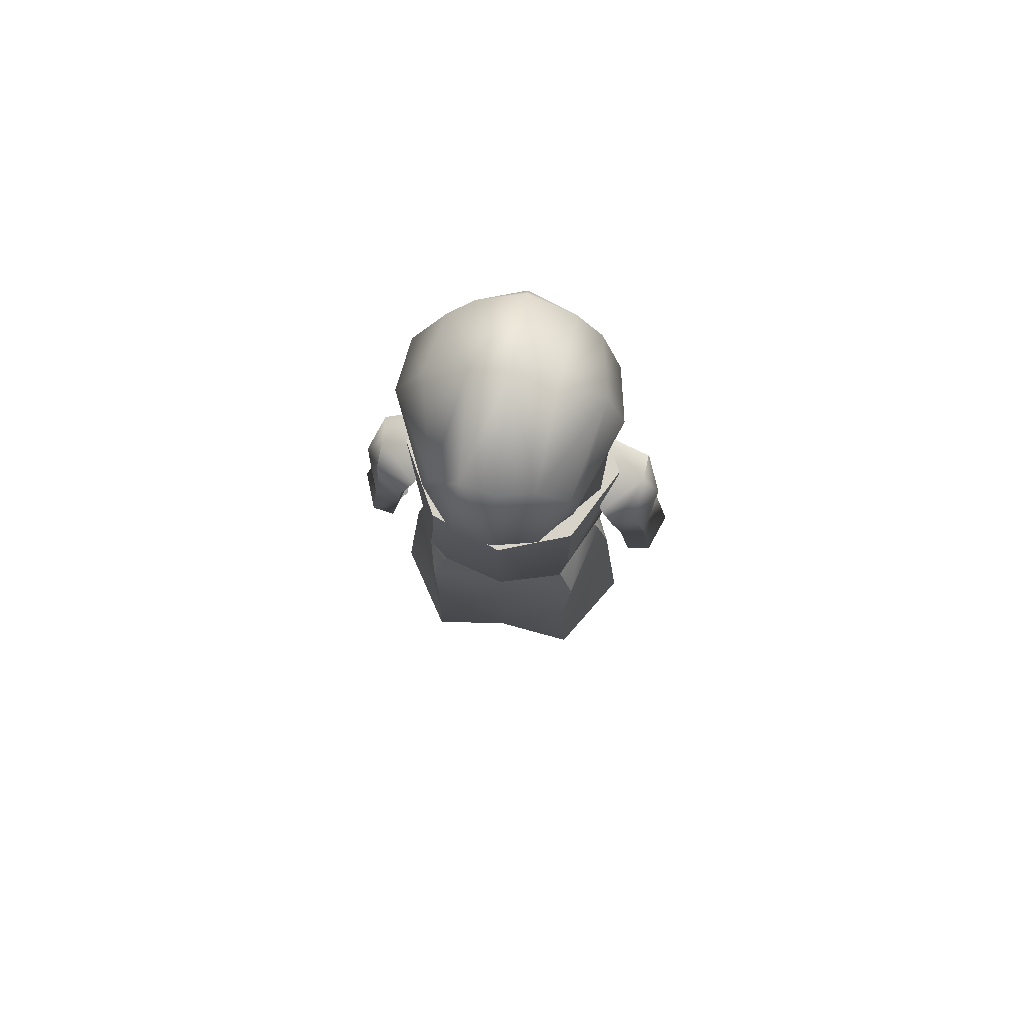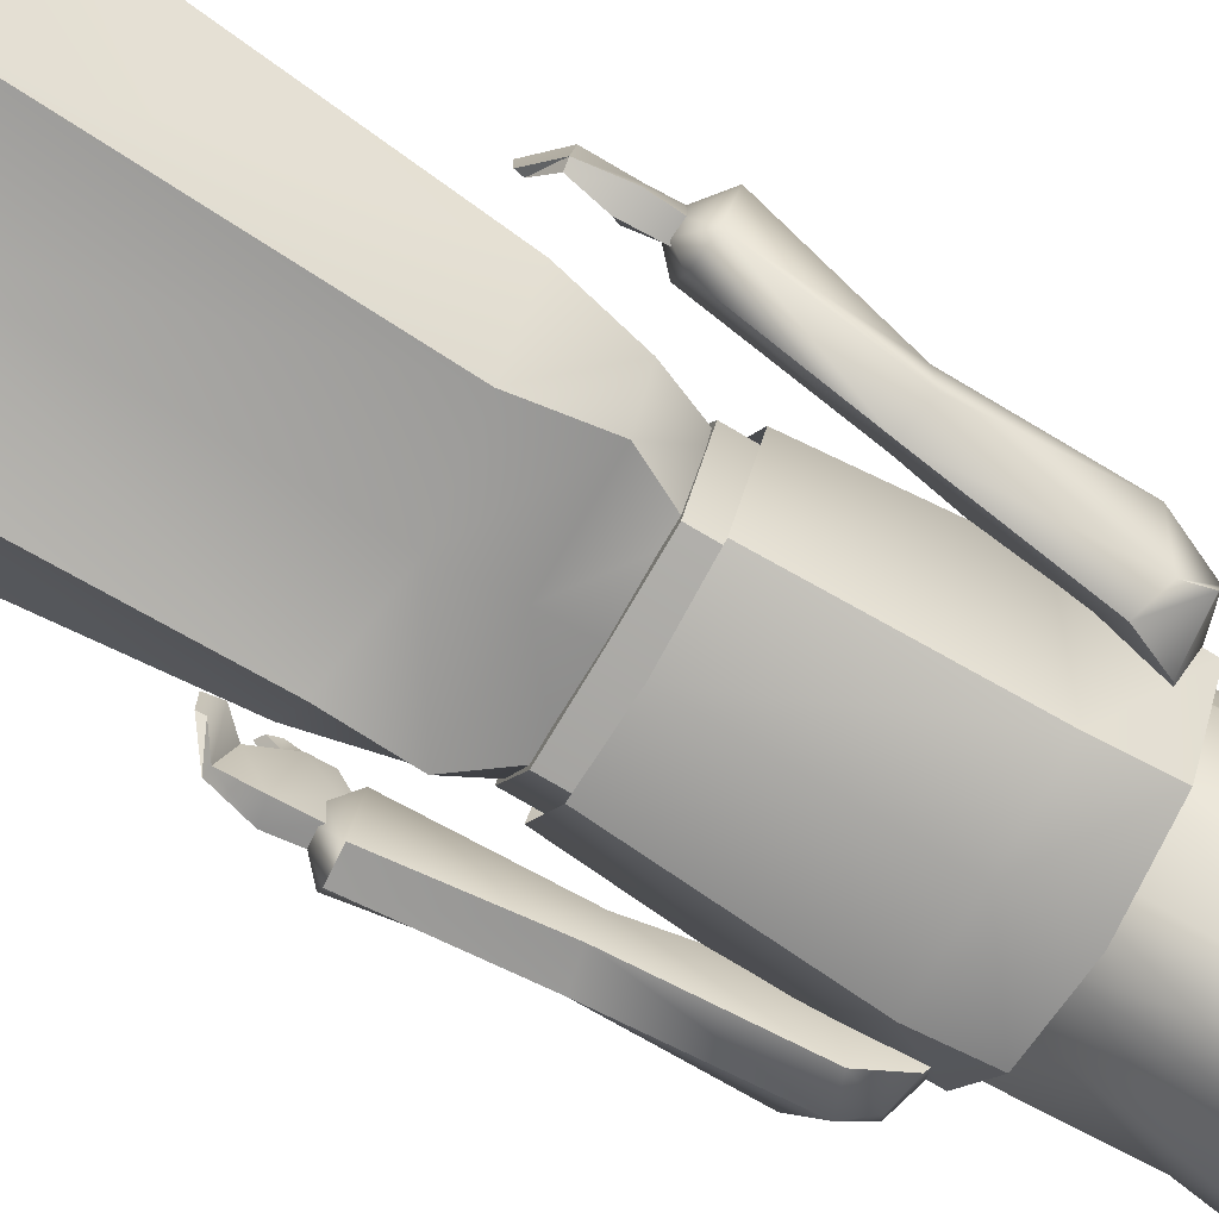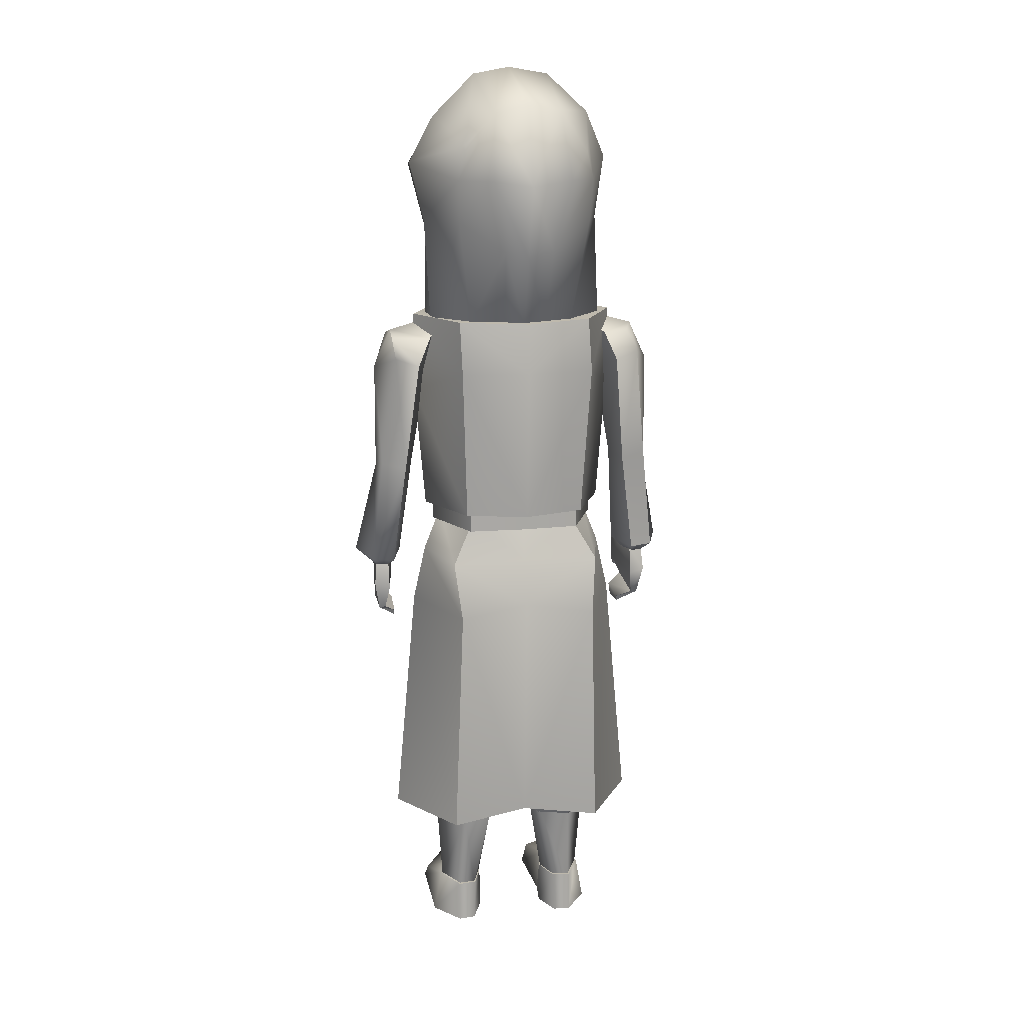
<metadata>
{"format":"obj","ext":"obj","renderer":"f3d","projection":"perspective","resolution":1024,"background":"white","views":[{"elev":76.9,"azim":-171.4,"up":"+Y"},{"elev":-75.9,"azim":59.5,"up":"+Z"},{"elev":15.1,"azim":168.4,"up":"+Y"}]}
</metadata>
<code>
o peasant_female_Mesh1_Model
v -0.1532 0.7994 -0.03503
v -0.1093 0.8067 0.1044
v -0.1317 1.003 0.1192
v -0.08995 1.003 0.1313
v -0.08995 1.124 0.08256
v -0.1172 1.131 0.0739
v -0.000205 1.131 0.01634
v 0.1095 1.131 -0.1476
v -0.000205 1.131 -0.1878
v -0.1099 1.131 -0.1476
v -0.1703 1.131 -0.03476
v 0.1168 1.131 0.0739
v 0.1699 1.131 -0.03476
v -0.000205 1.047 -0.1854
v -0.1099 1.047 -0.1726
v -0.000205 0.7994 -0.174
v 0.1095 1.047 -0.1726
v 0.1699 1 -0.03137
v 0.1313 1.003 0.1192
v 0.08954 1.124 0.08256
v 0.08954 1.003 0.1313
v 0.1089 0.8067 0.1044
v 0.1528 0.7994 -0.03503
v 0.09876 0.7994 -0.1464
v 0.06341 0.8067 0.1198
v -0.09917 0.7994 -0.1464
v -0.1703 1 -0.03137
v -0.06382 0.8067 0.1198
v -0.07115 1.3 0.108
v -0.06924 1.317 0.1088
v -0.0601 1.317 0.08177
v -0.06201 1.3 0.08101
v -0.04744 1.303 0.1175
v -0.04849 1.317 0.1171
v -0.03829 1.303 0.09051
v -0.03935 1.317 0.09008
v -0.1516 1.097 -0.09357
v -0.1934 1.094 -0.07495
v -0.2109 1.105 -0.03344
v -0.1718 1.051 -0.1011
v -0.1495 1.029 -0.03027
v -0.1769 0.8767 -0.03178
v -0.1948 0.8733 0.005408
v -0.2149 0.7113 0.06002
v -0.2436 0.7136 0.05473
v -0.2371 0.6855 0.01637
v -0.2435 0.6859 0.001448
v -0.2245 0.6848 0.01852
v -0.2403 0.6857 -0.02397
v -0.2244 0.6848 -0.02616
v -0.2161 0.6844 0.003222
v -0.1951 0.7036 0.009328
v -0.2145 0.7026 -0.06061
v -0.2507 0.706 -0.05565
v -0.1925 0.868 -0.07049
v -0.2094 1.063 -0.09366
v -0.239 1.043 -0.03425
v -0.2315 0.8774 -0.06638
v -0.2386 0.8696 -0.02573
v -0.216 1.06 0.01781
v -0.2134 1.093 0.009416
v -0.136 1.096 0.03261
v -0.1146 1.13 -0.03032
v -0.1672 1.053 0.02822
v -0.2147 0.8812 0.001976
v -0.2731 0.7103 0.004607
v 0.06455 1.114 -0.03578
v 0.05618 1.118 0.01156
v 0.1139 1.242 0.04204
v 0.1478 1.11 -0.01519
v 0.1404 1.27 0.01529
v 0.1455 1.104 -0.07245
v 0.03411 1.083 -0.1194
v 0.08902 1.13 -0.1399
v 0.1095 1.294 -0.1506
v 0.04034 1.249 -0.1907
v 0.06365 1.365 -0.2162
v 0.004689 1.241 -0.2021
v 0.004322 1.124 -0.1676
v -0.03314 1.124 -0.1564
v 0.004317 1.083 -0.1202
v 0.03467 1.124 -0.1564
v -0.03245 1.083 -0.1194
v -0.1442 1.104 -0.07245
v -0.08037 1.13 -0.1399
v -0.1479 1.289 -0.02674
v -0.1469 1.11 -0.01519
v -0.1394 1.27 0.01529
v -0.1084 1.242 0.04204
v -0.119 1.387 0.08944
v -0.05979 1.349 0.02976
v 0.002371 1.398 0.03775
v 0.002939 1.423 0.1371
v 0.1177 1.381 0.08944
v 0.07483 1.461 0.09741
v 0.1131 1.443 0.07663
v 0.06301 1.527 -0.02682
v 0.001915 1.473 0.1139
v -0.07226 1.461 0.09741
v -0.06292 1.527 -0.02682
v -0.1127 1.449 0.07663
v -0.1453 1.381 0.05553
v -0.1334 1.464 -0.01874
v -0.05455 1.474 -0.1718
v 0.002853 1.538 -0.02805
v 0.0544 1.468 -0.1718
v 0.09901 1.419 -0.1605
v 0.1123 1.363 -0.1584
v 0.1725 1.385 -0.02828
v 0.1488 1.289 -0.02674
v 0.1622 1.376 0.05553
v 0.1308 1.459 -0.01874
v 0.09672 1.238 0.02513
v 0.06676 1.349 0.02976
v 0.002853 1.357 -0.2291
v -0.03932 1.249 -0.1907
v -0.1084 1.294 -0.1506
v -0.1122 1.363 -0.1584
v -0.1619 1.39 -0.02828
v -0.1013 1.406 -0.1605
v -0.06363 1.365 -0.2162
v 0.002743 1.484 -0.1861
v -0.07939 1.296 0.02513
v -0.05485 1.118 0.01156
v -0.06322 1.114 -0.03578
v 0.07966 1.195 -0.05368
v 0.07021 1.173 0.08584
v 0.05541 1.162 0.05754
v 0.1039 1.245 0.09023
v 0.000308 1.245 0.1393
v 0.000308 1.428 0.1189
v -0.1033 1.245 0.09023
v -0.0696 1.173 0.08584
v -0.07905 1.195 -0.05368
v -0.05479 1.162 0.05754
v 0.000308 1.173 0.128
v 0.000308 1.162 0.07795
v -0.05479 1.107 0.05754
v 0.000308 1.107 0.07795
v -0.0637 1.185 -0.04937
v -0.0637 1.107 -0.04937
v 0.05541 1.107 0.05754
v 0.06431 1.107 -0.04937
v 0.06431 1.185 -0.04937
v -0.112 1.239 -0.05368
v -0.1112 1.414 0.07494
v -0.1258 1.428 -0.05368
v 0.1118 1.414 0.07494
v 0.1126 1.239 -0.05368
v 0.1264 1.428 -0.05368
v 0.08552 1.349 0.07153
v 0.09466 1.349 0.09857
v 0.09986 1.343 0.09648
v 0.09072 1.343 0.06945
v 0.0189 1.36 0.09821
v 0.02805 1.36 0.1252
v 0.01261 1.343 0.1007
v 0.02175 1.343 0.1278
v -0.1496 0.2499 0.1205
v -0.000205 0.2445 0.0991
v -0.000205 0.6295 0.09776
v 0.1492 0.2499 0.1205
v 0.1139 0.6349 0.09696
v 0.2107 0.2408 -0.03506
v 0.1754 0.6257 -0.03383
v 0.1257 0.2402 -0.1674
v 0.1138 0.6252 -0.1807
v -0.000205 0.2561 -0.155
v -0.000205 0.6411 -0.1692
v -0.1142 0.6252 -0.1807
v -0.1237 0.7156 -0.1563
v -0.1555 0.7156 -0.03364
v -0.1281 0.7846 -0.03268
v -0.085 0.7846 0.07194
v -0.1023 0.7156 0.08396
v -0.1758 0.6257 -0.03383
v -0.1261 0.2402 -0.1674
v -0.2111 0.2408 -0.03506
v -0.1143 0.6349 0.09696
v -0.000205 0.7156 0.1072
v -0.000205 0.7846 0.09622
v 0.1019 0.7156 0.08396
v 0.1551 0.7156 -0.03364
v 0.1233 0.7156 -0.1563
v -0.000205 0.7156 -0.1484
v -0.085 0.7846 -0.1213
v -0.000205 0.7846 -0.1346
v 0.08459 0.7846 -0.1213
v 0.1277 0.7846 -0.03268
v 0.08459 0.7846 0.07194
v -0.000205 0.9904 0.1306
v -0.1138 0.9904 0.1036
v -0.000205 1.118 0.08263
v 0.1134 0.9904 0.1036
v 0.1133 1.118 0.07263
v 0.1018 1.118 -0.1371
v -0.000205 1.118 -0.174
v -0.1022 1.118 -0.1371
v -0.1504 1.118 -0.03344
v -0.1137 1.118 0.07263
v 0.15 1.118 -0.03344
v 0.06072 1.317 0.08177
v 0.06986 1.317 0.1088
v 0.07177 1.3 0.108
v 0.06263 1.3 0.08101
v 0.03997 1.317 0.09008
v 0.04911 1.317 0.1171
v 0.03891 1.303 0.09051
v 0.04805 1.303 0.1175
v -0.09925 1.343 0.09648
v -0.09405 1.349 0.09857
v -0.0849 1.349 0.07153
v -0.09011 1.343 0.06945
v -0.02113 1.343 0.1278
v -0.02743 1.36 0.1252
v -0.01199 1.343 0.1007
v -0.01829 1.36 0.09821
v -0.2138 0.6941 0.02035
v -0.2139 0.7053 0.03343
v -0.2092 0.6862 0.06308
v -0.2292 0.6876 0.05955
v -0.2259 0.6642 0.07147
v -0.2308 0.646 0.05858
v -0.2242 0.6288 0.07809
v -0.2155 0.6339 0.07332
v -0.2216 0.6416 0.08706
v -0.2134 0.6621 0.07386
v -0.2049 0.66 0.04472
v -0.2197 0.6458 -0.03724
v -0.2229 0.6208 0.04848
v -0.2361 0.6101 0.047
v -0.2059 0.5798 0.05242
v -0.2072 0.5805 0.01057
v -0.2059 0.5893 0.007936
v -0.2362 0.605 -0.0192
v -0.2367 0.6595 0.04381
v -0.2157 0.647 0.05933
v -0.2142 0.6461 0.08228
v -0.2434 0.7049 0.01088
v -0.2445 0.6519 -0.03287
v -0.2255 0.6064 -0.02157
v -0.2041 0.5993 0.0573
v -0.2202 0.6905 -0.02751
v -0.2413 0.6955 -0.02471
v -0.2313 0.7069 0.03146
v 0.07644 0.07188 -0.06479
v 0.04699 0.2139 -0.07121
v 0.1033 0.07188 -0.06816
v 0.03764 0.2145 -0.03149
v 0.06153 0.07188 -0.02314
v 0.06168 0.2137 0.01978
v 0.07411 0.07188 0.02006
v 0.102 0.2216 0.0225
v 0.101 0.07188 0.0211
v 0.1374 0.2127 -0.02742
v 0.1273 0.07188 -0.02011
v 0.09635 0.2215 -0.09307
v -0.0943 0.2074 -0.08999
v -0.1012 0.293 -0.1534
v -0.04346 0.2074 -0.0696
v -0.1365 0.2074 -0.0297
v -0.1764 0.293 -0.02016
v -0.1002 0.2074 0.01552
v -0.1256 0.293 0.09639
v -0.01821 0.293 0.0919
v -0.0586 0.2074 0.01298
v 0.001503 0.293 -0.001681
v -0.03384 0.2074 -0.0335
v 0.001503 0.2818 -0.02782
v 0.03685 0.2074 -0.0335
v 0.001503 0.293 -0.03953
v -0.03083 0.293 -0.1158
v 0.04647 0.2074 -0.0696
v 0.03384 0.293 -0.1158
v 0.0973 0.2074 -0.08999
v 0.1042 0.293 -0.1534
v 0.1395 0.2074 -0.0297
v 0.1794 0.293 -0.02016
v 0.1032 0.2074 0.01552
v 0.1286 0.293 0.09639
v 0.0616 0.2074 0.01298
v 0.02122 0.293 0.0919
v -0.0555 0.01428 0.1311
v -0.06406 0.04679 0.1311
v -0.09691 0.01428 0.1446
v -0.06182 0.008347 0.02265
v -0.09978 0.008347 0.0238
v -0.07393 0.008347 -0.0704
v -0.05545 0.008347 -0.02472
v -0.1399 0.008347 -0.0214
v -0.1013 0.008347 -0.0741
v -0.05545 0.07869 -0.02472
v -0.07179 0.07869 -0.0704
v -0.06924 0.07869 0.02265
v -0.1013 0.07869 -0.0741
v -0.1275 0.07869 -0.0214
v -0.09876 0.07869 0.0238
v -0.09592 0.04781 0.1446
v -0.1325 0.03004 0.1084
v -0.1379 0.01428 0.1096
v 0.1356 1.096 0.03261
v 0.1667 1.053 0.02822
v 0.2156 1.06 0.01781
v 0.1142 1.13 -0.03032
v 0.2105 1.105 -0.03344
v 0.1512 1.097 -0.09357
v 0.1491 1.029 -0.03027
v 0.1944 0.8733 0.005408
v 0.2143 0.8812 0.001976
v 0.2431 0.7136 0.05473
v 0.2382 0.8696 -0.02573
v 0.2386 1.043 -0.03425
v 0.2311 0.8774 -0.06638
v 0.2503 0.706 -0.05565
v 0.1921 0.868 -0.07049
v 0.209 1.063 -0.09366
v 0.213 1.093 0.009416
v 0.213 1.094 -0.07495
v 0.1714 1.051 -0.1011
v 0.1764 0.8767 -0.03178
v 0.2141 0.7026 -0.06061
v 0.224 0.6848 -0.02616
v 0.2157 0.6844 0.003222
v 0.2431 0.6859 0.001448
v 0.2367 0.6855 0.01637
v 0.2241 0.6848 0.01852
v 0.2399 0.6857 -0.02397
v 0.2145 0.7113 0.06002
v 0.1946 0.7036 0.009328
v 0.2727 0.7103 0.004607
v 0.2212 0.6416 0.08706
v 0.2138 0.6461 0.08228
v 0.2151 0.6339 0.07332
v 0.213 0.6621 0.07386
v 0.2152 0.647 0.05933
v 0.2045 0.66 0.04472
v 0.2362 0.6595 0.04381
v 0.2357 0.6101 0.047
v 0.2358 0.605 -0.0192
v 0.2068 0.5805 0.01057
v 0.2055 0.5893 0.007936
v 0.2055 0.5798 0.05242
v 0.2225 0.6208 0.04848
v 0.2193 0.6458 -0.03724
v 0.2134 0.6941 0.02035
v 0.2088 0.6862 0.06308
v 0.2254 0.6642 0.07147
v 0.2238 0.6288 0.07809
v 0.2304 0.646 0.05858
v 0.2288 0.6876 0.05955
v 0.2135 0.7053 0.03343
v 0.2308 0.7069 0.03146
v 0.243 0.7049 0.01088
v 0.2441 0.6519 -0.03287
v 0.2251 0.6064 -0.02157
v 0.2036 0.5993 0.0573
v 0.2198 0.6905 -0.02751
v 0.2409 0.6955 -0.02471
v -0.09935 0.8197 0.08384
v -0.09935 0.7699 0.08384
v -0.000205 0.7699 0.1137
v -0.000205 0.8197 0.1137
v -0.1404 0.8197 -0.03504
v -0.1404 0.7699 -0.03504
v -0.09276 0.8197 -0.1416
v -0.09276 0.7699 -0.1416
v -0.000205 0.8197 -0.1459
v -0.000205 0.7699 -0.1459
v 0.09235 0.7699 -0.1416
v 0.09235 0.8197 -0.1416
v 0.14 0.7699 -0.03504
v 0.09894 0.7699 0.08384
v 0.14 0.8197 -0.03504
v 0.09894 0.8197 0.08384
v 0.07693 0.008347 -0.0704
v 0.0748 0.07869 -0.0704
v 0.1043 0.008347 -0.0741
v 0.05845 0.008347 -0.02472
v 0.1429 0.008347 -0.0214
v 0.1028 0.008347 0.0238
v 0.06482 0.008347 0.02265
v 0.1305 0.07869 -0.0214
v 0.1043 0.07869 -0.0741
v 0.1018 0.07869 0.0238
v 0.05845 0.07869 -0.02472
v 0.07224 0.07869 0.02265
v 0.1355 0.03004 0.1084
v 0.09893 0.04781 0.1446
v 0.09992 0.01428 0.1446
v 0.06706 0.04679 0.1311
v 0.0585 0.01428 0.1311
v 0.1409 0.01428 0.1096
v -0.1003 0.07188 -0.06816
v -0.09335 0.2215 -0.09307
v -0.07343 0.07188 -0.06479
v -0.1344 0.2127 -0.02742
v -0.1243 0.07188 -0.02011
v -0.09802 0.07188 0.0211
v -0.09903 0.2216 0.0225
v -0.05868 0.2137 0.01978
v -0.0711 0.07188 0.02006
v -0.05853 0.07188 -0.02314
v -0.03464 0.2145 -0.03149
v -0.04398 0.2139 -0.07121
v 0.01352 1.319 0.1264
v 0.01708 1.284 0.1377
v 0.01708 1.277 0.1177
v 0.000308 1.319 0.1346
v 0.01352 1.319 0.1177
v -0.01291 1.319 0.1177
v -0.01291 1.319 0.1264
v -0.01647 1.277 0.1177
v -0.01647 1.284 0.1377
v -0.000692 1.274 0.1177
v -0.000692 1.281 0.146
f 23 18 19 22
f 20 21 19 12
f 6 5 7
f 8 9 10 11 6 7 12 13
f 8 17 14 9
f 16 26 15 14
f 11 10 15 27
f 27 3 6 11
f 7 20 12
f 2 28 4 3
f 26 1 27 15
f 29 30 31 32
f 33 34 30 29
f 35 36 34 33
f 34 36 31 30
f 32 35 33 29
f 21 25 22 19
f 287 286 283 285
f 12 19 18 13
f 17 24 16 14
f 202 203 204 205
f 202 206 207 203
f 207 206 208 209
f 209 208 205 204
f 203 207 209 204
f 13 18 17 8
f 296 290 300 299
f 297 298 284 294
f 391 390 386 381
f 378 381 386 385
f 391 389 388 390
f 380 389 391 381
f 288 289 286 287 290 291
f 385 376 375 378
f 294 292 293 295 296 297
f 384 386 390 388
f 297 296 298
f 299 298 296
f 392 387 388 389
f 285 300 287
f 290 287 300
f 382 387 392 379
f 383 382 379 377
f 293 292 289 288
f 300 285 298 299
f 5 6 3 4
f 24 17 18 23
f 3 27 1 2
f 298 285 283 284
f 14 15 10 9
f 293 288 291 295
f 375 377 379 380 381 378
f 384 382 383 376 385 386
f 382 384 387
f 388 387 384
f 294 284 283 286
f 286 289 292 294
f 291 290 296 295
f 389 380 392
f 379 392 380
f 383 377 375 376
f 162 163 161 160
f 59 66 45 65
f 176 179 175 172
f 62 63 39 61
f 37 38 39
f 41 40 37
f 308 328 310 309
f 47 46 45
f 48 46 47 49 50 51
f 52 44 48
f 321 329 320 315
f 53 52 51
f 48 51 52
f 51 50 53
f 314 321 315 313
f 315 319 316 313
f 311 312 303 309
f 303 317 301 302
f 301 317 305 304
f 309 303 302 308
f 310 330 311 309
f 37 63 41
f 39 63 37
f 66 54 49
f 49 47 66
f 45 66 47
f 319 306 318 316
f 56 57 39 38
f 307 320 308 302
f 305 318 306 304
f 304 307 302 301
f 186 187 185 171
f 328 326 325 310
f 43 65 45 44
f 177 178 176 170
f 311 330 314 313
f 179 161 180 175
f 313 316 312 311
f 320 307 319 315
f 161 179 159 160
f 194 195 193 191
f 53 55 42 52
f 168 169 167 166
f 169 185 184 167
f 167 184 183 165
f 168 177 170 169
f 165 183 182 163
f 166 167 165 164
f 164 165 163 162
f 180 161 163 182
f 182 190 181 180
f 190 194 191 181
f 320 329 328 308
f 54 58 55 53
f 188 184 185 187
f 60 64 62 61
f 173 186 171 172
f 172 175 174 173
f 191 192 174 181
f 190 182 183 189
f 193 200 192 191
f 196 197 198 199 200 193 195 201
f 40 56 38 37
f 171 185 169 170
f 181 174 175 180
f 59 65 60 57
f 314 327 322 321
f 178 159 179 176
f 64 41 63 62
f 307 304 306
f 41 64 43 42
f 58 59 57 56
f 54 66 59 58
f 65 43 64 60
f 305 312 316
f 61 39 57 60
f 316 318 305
f 42 55 40 41
f 50 49 54 53
f 321 322 323
f 324 325 326 323 322 327
f 310 325 324
f 46 48 44 45
f 44 52 42 43
f 306 319 307
f 323 329 321
f 329 323 326
f 326 328 329
f 324 330 310
f 330 324 327
f 327 314 330
f 189 183 184 188
f 317 303 312 305
f 55 58 56 40
f 170 176 172 171
f 80 116 78 79
f 118 121 116 117
f 87 88 86 84
f 69 71 111 94
f 87 124 89 88
f 67 68 69
f 68 70 71
f 67 73 72
f 74 72 73
f 72 110 71 70
f 80 85 117 116
f 67 72 70 68
f 78 115 77 76
f 73 82 74
f 80 83 84
f 84 85 80
f 90 102 88 89
f 91 90 89
f 93 94 95
f 96 95 94
f 98 105 100 99
f 95 98 93
f 93 98 99
f 103 119 102 101
f 99 101 102
f 81 83 80 79
f 106 107 108
f 104 122 115 121
f 94 111 96
f 92 114 94 93
f 69 113 67
f 71 69 68
f 108 77 106
f 77 108 75 76
f 105 122 104 100
f 102 90 99
f 99 90 93
f 120 104 121
f 121 118 120
f 89 123 91
f 123 89 124
f 124 125 123
f 112 96 111 109
f 103 120 118 119
f 97 112 107 106
f 94 114 113 69
f 97 105 98 95
f 119 86 88 102
f 107 112 109 108
f 104 120 103 100
f 75 110 72 74
f 92 93 90 91
f 115 122 106 77
f 96 112 97 95
f 86 117 85 84
f 100 103 101 99
f 117 86 119 118
f 111 71 110 109
f 74 82 76 75
f 106 122 105 97
f 110 75 108 109
f 116 121 115 78
f 76 82 79 78
f 82 73 81 79
f 225 238 226 224
f 397 396 394 393
f 257 248 246 247
f 357 358 354 344
f 136 137 128 127
f 407 409 405 406
f 414 407 406 415
f 239 244 240 236
f 333 335 349 348
f 399 396 397 398
f 240 229 241 235
f 343 356 342 338
f 346 351 345 336
f 236 240 235 231
f 414 415 413 412
f 348 349 347 331
f 126 127 128
f 133 136 130 132
f 129 148 131 130
f 344 355 343 336
f 126 149 129 127
f 135 133 134
f 135 137 136 133
f 135 138 139 137
f 140 141 138 135
f 134 140 135
f 139 142 128 137
f 142 143 144 128
f 128 144 126
f 146 147 145 132
f 149 150 148 129
f 254 253 251 252
f 131 146 132 130
f 347 350 346 334
f 349 337 350 347
f 333 348 331 332
f 227 222 226
f 345 357 344 336
f 231 230 228
f 233 232 231
f 234 233 235
f 231 235 233
f 339 354 337 338
f 228 236 231
f 226 238 227
f 239 236 221
f 354 358 353 337
f 355 344 354 339
f 235 241 234
f 242 234 241
f 241 230 242
f 221 245 239
f 404 395 393 394
f 401 400 399 398
f 132 145 134 133
f 408 411 413 415
f 221 236 223 222
f 229 243 218 228
f 130 136 127 129
f 222 227 220 221
f 334 346 336 335
f 334 332 331
f 238 225 237 227
f 227 237 228 220
f 237 223 236 228
f 338 337 336
f 340 339 338
f 339 340 341
f 234 242 232 233
f 338 342 340
f 232 242 230 231
f 336 343 338
f 230 241 229 228
f 220 228 218 219
f 331 347 334
f 224 226 222 223
f 223 237 225 224
f 219 245 221 220
f 353 352 350
f 350 337 353
f 341 355 339
f 355 341 356
f 356 343 355
f 240 244 243 229
f 404 403 402 395
f 403 400 401 402
f 337 349 335 336
f 342 356 341 340
f 335 333 332 334
f 257 255 256 248
f 256 255 253 254
f 252 251 249 250
f 250 249 247 246
f 412 413 411 410
f 350 352 351 346
f 405 409 410 411 408
f 408 415 406 405
f 151 152 153 154
f 151 155 156 152
f 156 155 157 158
f 158 157 154 153
f 152 156 158 153
f 210 211 212 213
f 214 215 211 210
f 216 217 215 214
f 215 217 212 211
f 213 216 214 210
f 282 281 279 280
f 270 281 267 269
f 262 259 258 261
f 272 271 268 260
f 280 279 277 278
f 278 277 275 276
f 265 266 267
f 269 267 266 268
f 269 271 270
f 269 268 271
f 274 273 270 271
f 272 260 258 259
f 264 262 261 263
f 266 265 264 263
f 282 267 281
f 276 275 273 274
f 359 360 361 362
f 363 364 360 359
f 365 366 364 363
f 367 368 366 365
f 369 368 367 370
f 369 371 372 361 360 364 366 368
f 371 369 370 373
f 373 370 367 365 363 359 362 374
f 361 372 374 362
f 372 371 373 374

</code>
